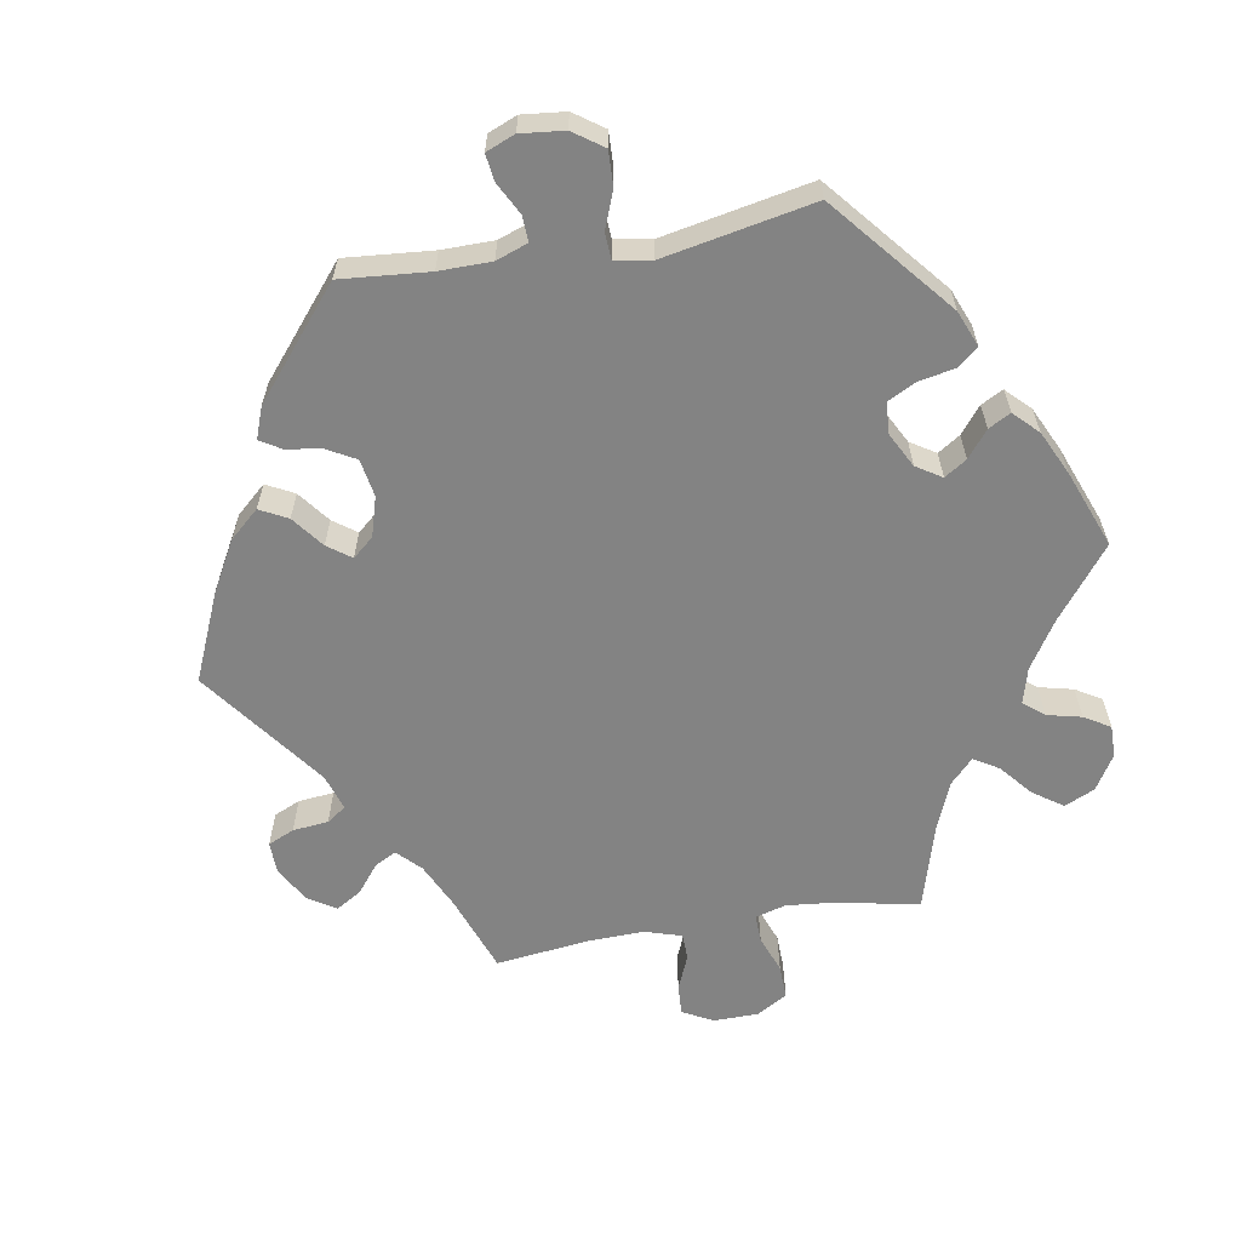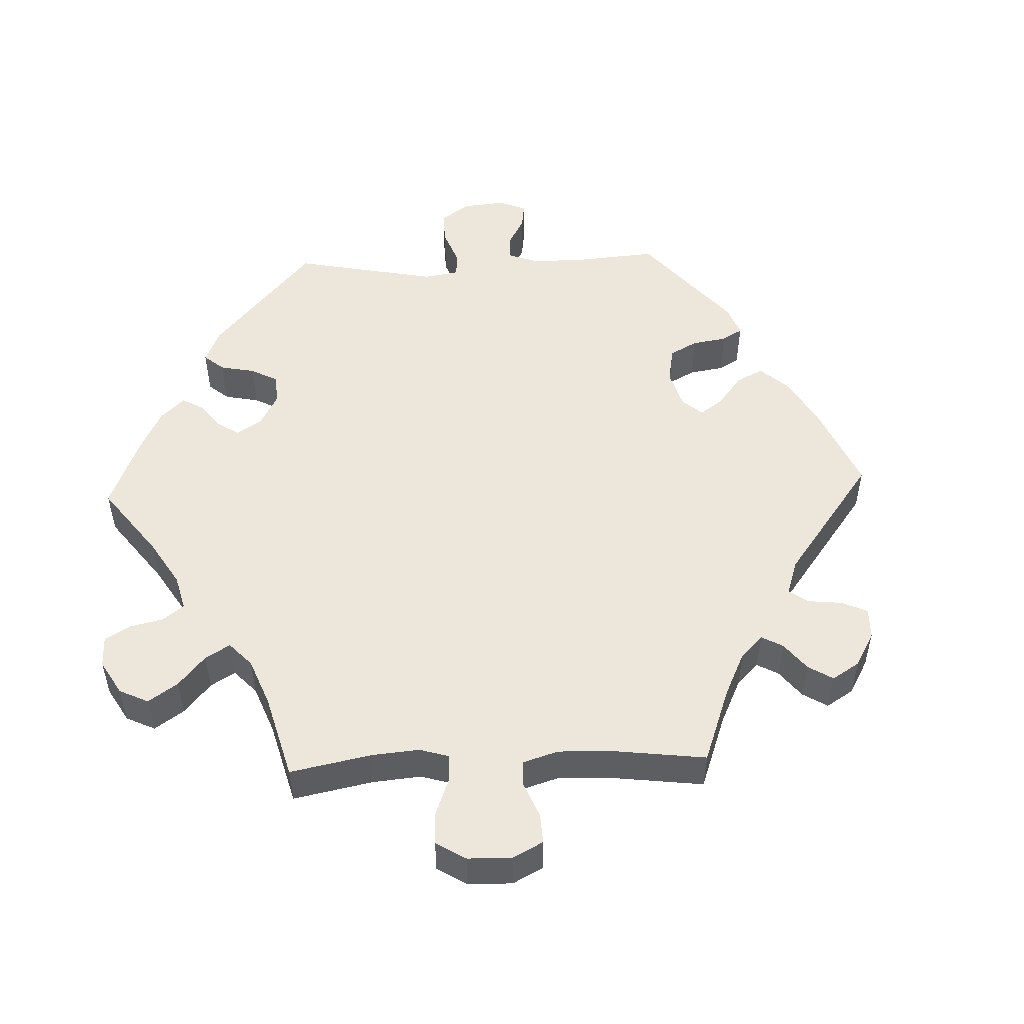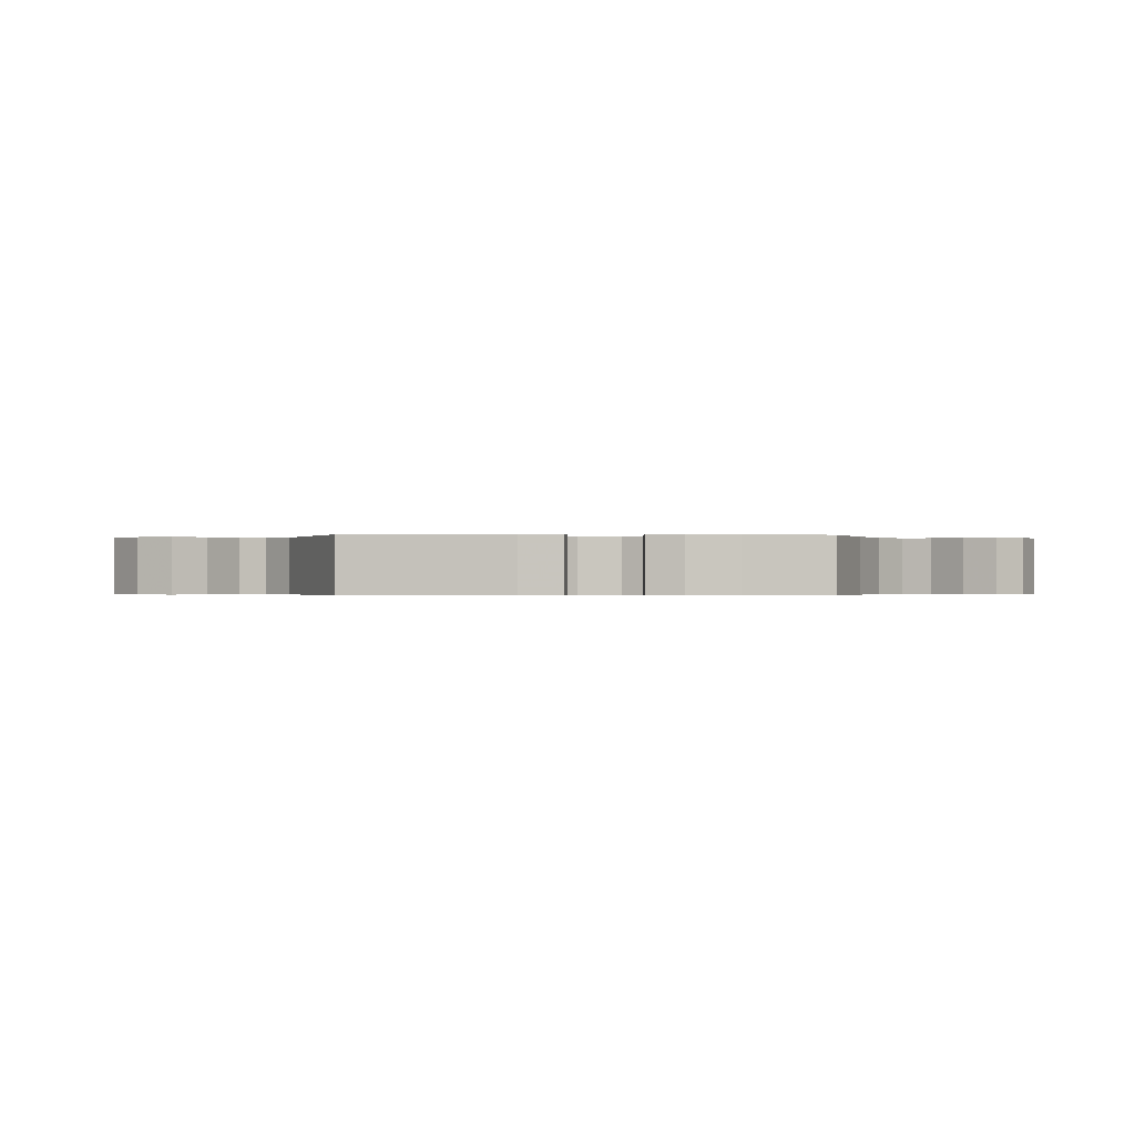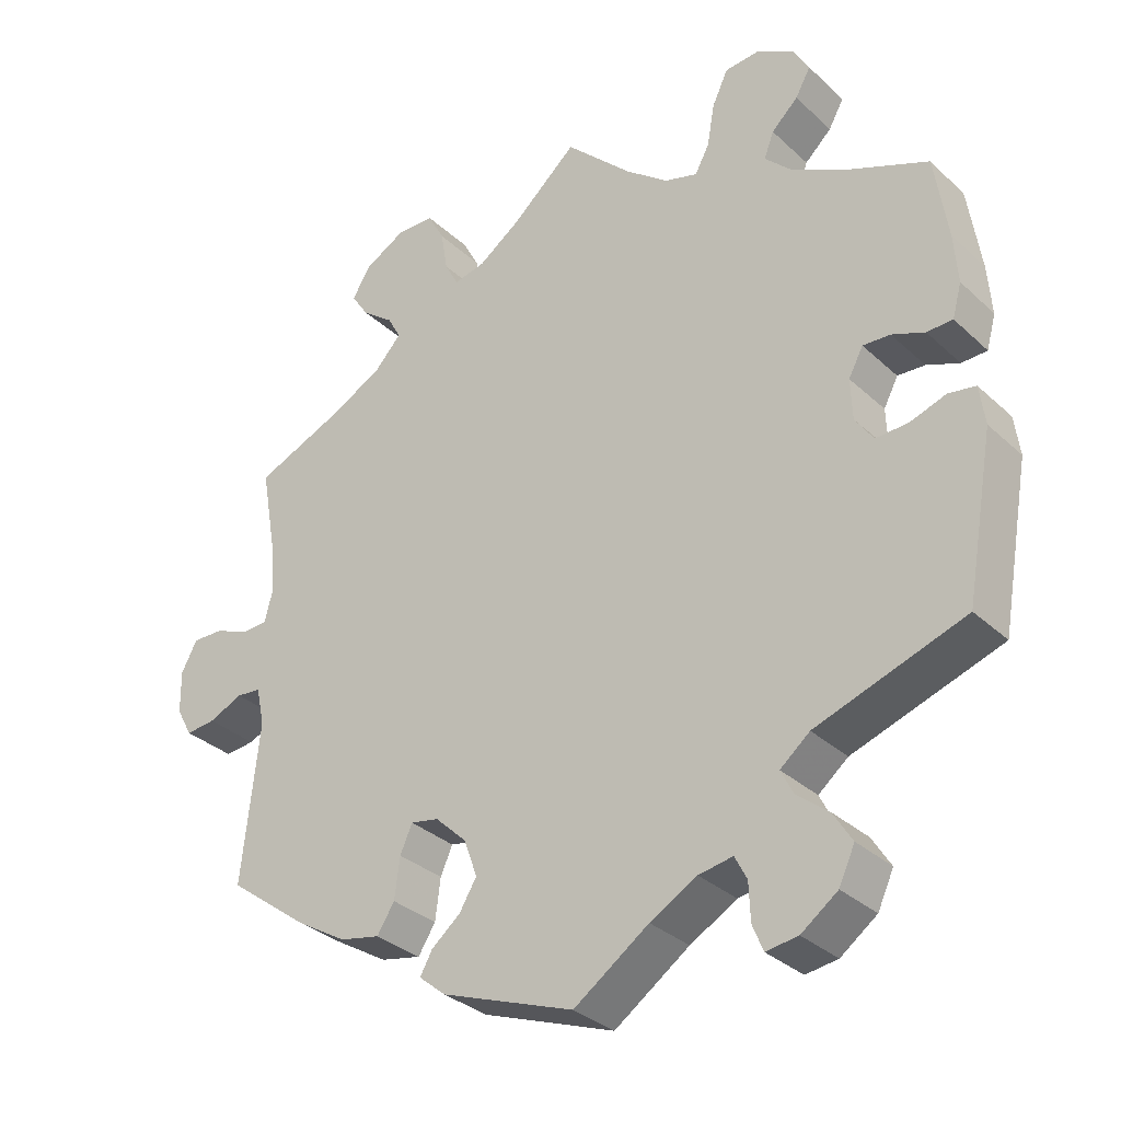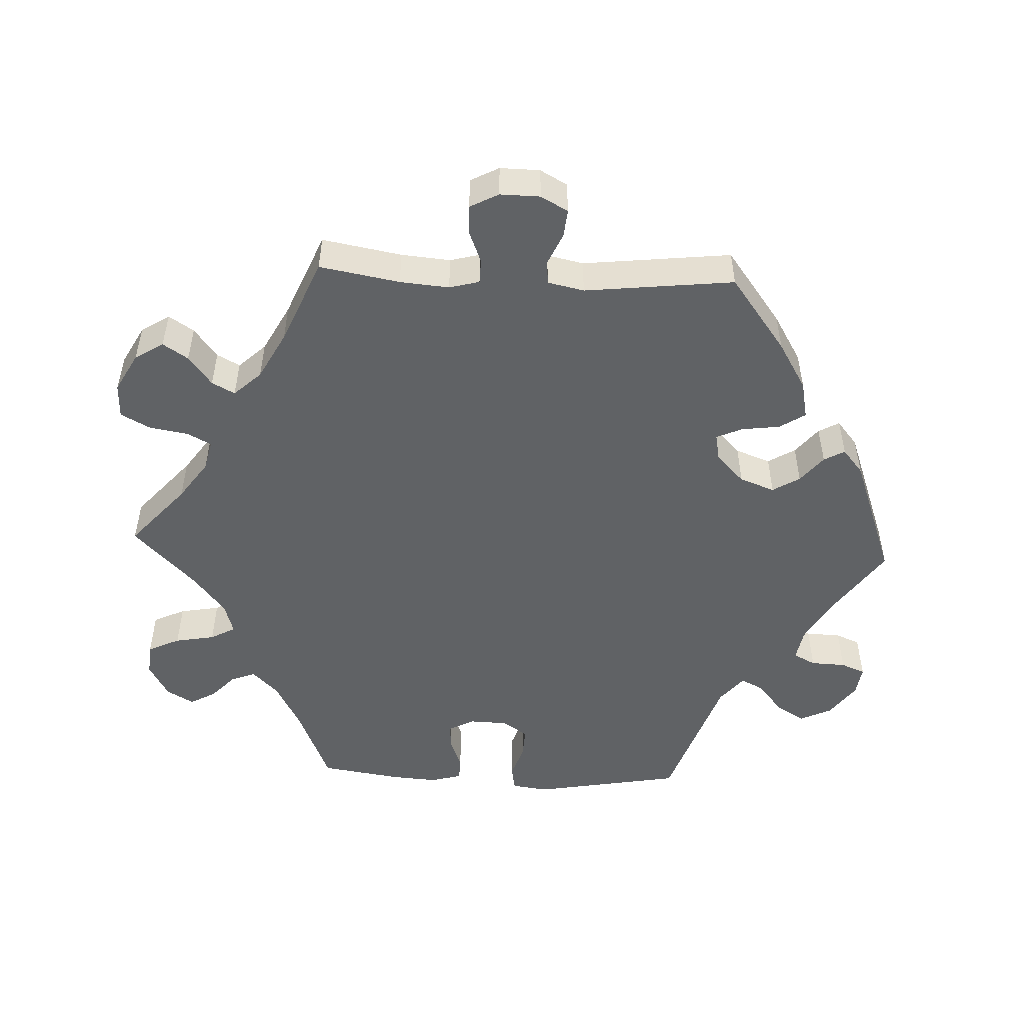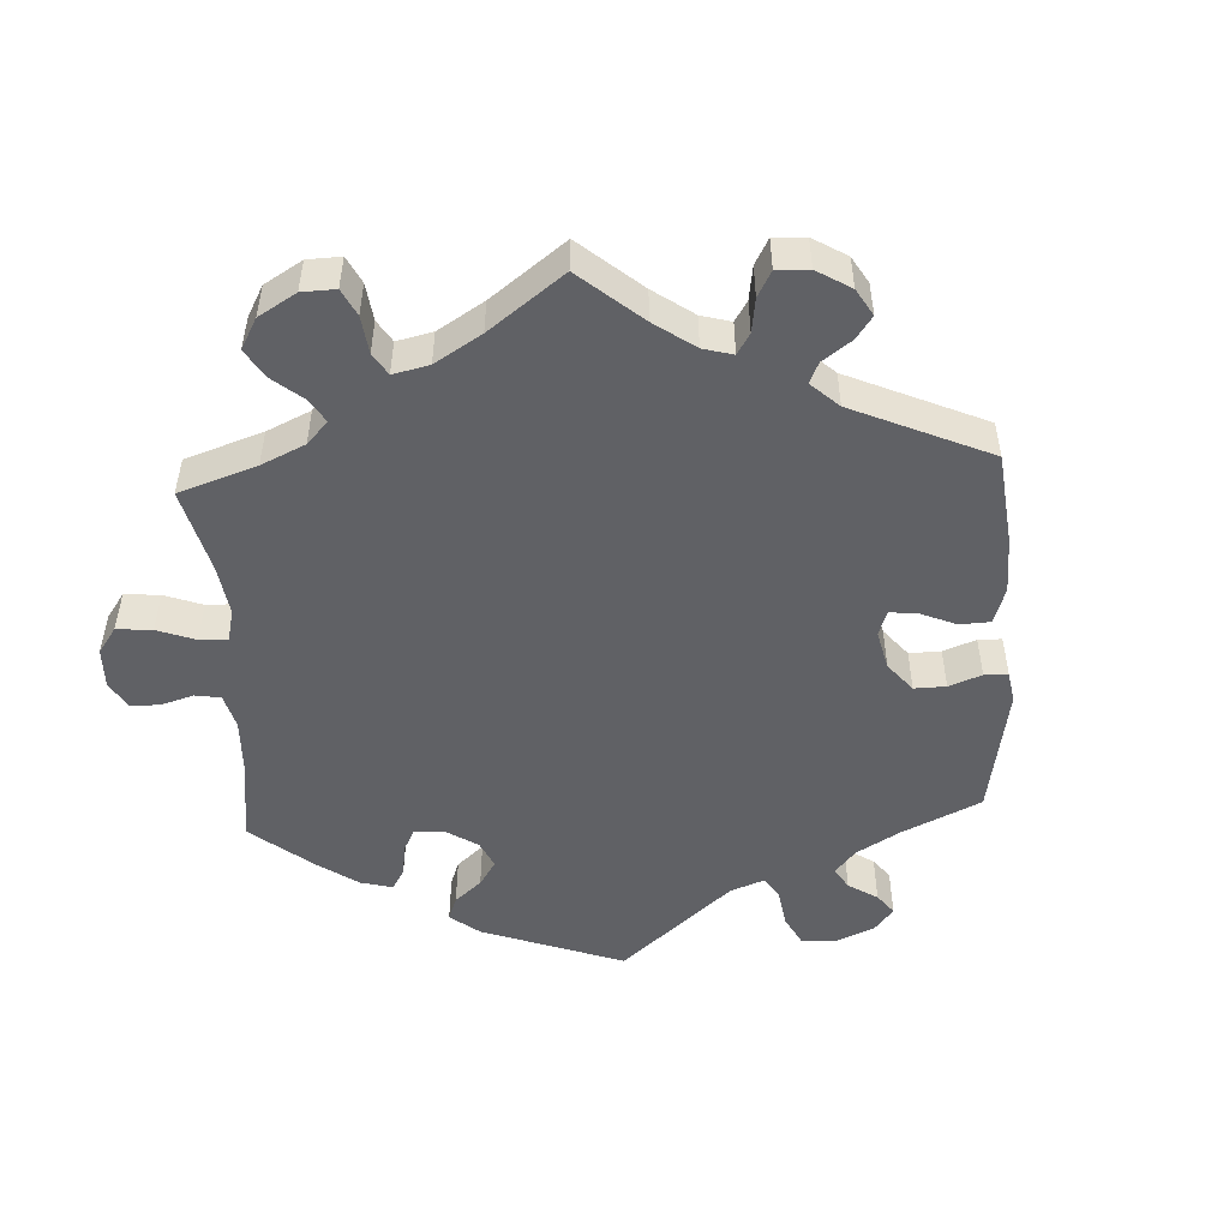
<metadata>
{"format":"obj","ext":"obj","renderer":"f3d","projection":"perspective","resolution":1024,"background":"white","views":[{"elev":-61.0,"azim":-140.3,"up":"+Y"},{"elev":50.9,"azim":27.7,"up":"+Y"},{"elev":-0.3,"azim":-92.5,"up":"+Y"},{"elev":-32.3,"azim":-141.7,"up":"+Z"},{"elev":-50.5,"azim":87.5,"up":"+Y"},{"elev":-50.1,"azim":63.2,"up":"+Y"}]}
</metadata>
<code>
v -0.099 0.07 -0.509
v -0.161 0.07 -0.474
v -0.206 0.07 -0.466
v -0.222 0.07 -0.497
v -0.224 0.07 -0.546
v -0.238 0.07 -0.58
v -0.28 0.07 -0.574
v -0.328 0.07 -0.539
v -0.349 0.07 -0.494
v -0.324 0.07 -0.454
v -0.282 0.07 -0.42
v -0.266 0.07 -0.388
v -0.305 0.07 -0.356
v -0.501 0.07 -0.289
v -0.538 0.07 -0.08
v -0.531 0.07 -0.028
v -0.495 0.07 -0.022
v -0.448 0.07 -0.038
v -0.405 0.07 -0.04
v -0.381 0.07 -0.005
v -0.379 0.07 0.049
v -0.398 0.07 0.085
v -0.434 0.07 0.083
v -0.477 0.07 0.066
v -0.511 0.07 0.067
v -0.523 0.07 0.111
v -0.518 0.07 0.177
v -0.501 0.07 0.289
v -0.388 0.07 0.336
v -0.322 0.07 0.371
v -0.286 0.07 0.407
v -0.299 0.07 0.441
v -0.334 0.07 0.474
v -0.354 0.07 0.51
v -0.332 0.07 0.548
v -0.283 0.07 0.575
v -0.238 0.07 0.571
v -0.217 0.07 0.526
v -0.207 0.07 0.47
v -0.188 0.07 0.435
v -0.144 0.07 0.448
v -0.088 0.07 0.492
v 0 0.07 0.578
v 0.086 0.07 0.502
v 0.141 0.07 0.463
v 0.183 0.07 0.453
v 0.201 0.07 0.487
v 0.21 0.07 0.541
v 0.232 0.07 0.582
v 0.281 0.07 0.583
v 0.335 0.07 0.553
v 0.36 0.07 0.513
v 0.337 0.07 0.478
v 0.295 0.07 0.446
v 0.278 0.07 0.414
v 0.313 0.07 0.376
v 0.38 0.07 0.34
v 0.5 0.07 0.289
v 0.48 0.07 0.177
v 0.474 0.07 0.108
v 0.485 0.07 0.066
v 0.519 0.07 0.065
v 0.564 0.07 0.083
v 0.605 0.07 0.084
v 0.626 0.07 0.044
v 0.625 0.07 -0.012
v 0.604 0.07 -0.05
v 0.565 0.07 -0.046
v 0.52 0.07 -0.026
v 0.488 0.07 -0.029
v 0.477 0.07 -0.08
v 0.5 0.07 -0.289
v 0.395 0.07 -0.367
v 0.328 0.07 -0.407
v 0.275 0.07 -0.418
v 0.252 0.07 -0.382
v 0.245 0.07 -0.328
v 0.229 0.07 -0.292
v 0.192 0.07 -0.299
v 0.151 0.07 -0.338
v 0.133 0.07 -0.387
v 0.156 0.07 -0.425
v 0.194 0.07 -0.456
v 0.21 0.07 -0.485
v 0.175 0.07 -0.514
v 0 0.07 -0.578
v -0.099 0 -0.509
v -0.161 0 -0.474
v -0.206 0 -0.466
v -0.222 0 -0.497
v -0.224 0 -0.546
v -0.238 0 -0.58
v -0.28 0 -0.574
v -0.328 0 -0.539
v -0.349 0 -0.494
v -0.324 0 -0.454
v -0.282 0 -0.42
v -0.266 0 -0.388
v -0.305 0 -0.356
v -0.501 0 -0.289
v -0.538 0 -0.08
v -0.531 0 -0.028
v -0.495 0 -0.022
v -0.448 0 -0.038
v -0.405 0 -0.04
v -0.381 0 -0.005
v -0.379 0 0.049
v -0.398 0 0.085
v -0.434 0 0.083
v -0.477 0 0.066
v -0.511 0 0.067
v -0.523 0 0.111
v -0.518 0 0.177
v -0.501 0 0.289
v -0.388 0 0.336
v -0.322 0 0.371
v -0.286 0 0.407
v -0.299 0 0.441
v -0.334 0 0.474
v -0.354 0 0.51
v -0.332 0 0.548
v -0.283 0 0.575
v -0.238 0 0.571
v -0.217 0 0.526
v -0.207 0 0.47
v -0.188 0 0.435
v -0.144 0 0.448
v -0.088 0 0.492
v 0 0 0.578
v 0.086 0 0.502
v 0.141 0 0.463
v 0.183 0 0.453
v 0.201 0 0.487
v 0.21 0 0.541
v 0.232 0 0.582
v 0.281 0 0.583
v 0.335 0 0.553
v 0.36 0 0.513
v 0.337 0 0.478
v 0.295 0 0.446
v 0.278 0 0.414
v 0.313 0 0.376
v 0.38 0 0.34
v 0.5 0 0.289
v 0.48 0 0.177
v 0.474 0 0.108
v 0.485 0 0.066
v 0.519 0 0.065
v 0.564 0 0.083
v 0.605 0 0.084
v 0.626 0 0.044
v 0.625 0 -0.012
v 0.604 0 -0.05
v 0.565 0 -0.046
v 0.52 0 -0.026
v 0.488 0 -0.029
v 0.477 0 -0.08
v 0.5 0 -0.289
v 0.395 0 -0.367
v 0.328 0 -0.407
v 0.275 0 -0.418
v 0.252 0 -0.382
v 0.245 0 -0.328
v 0.229 0 -0.292
v 0.192 0 -0.299
v 0.151 0 -0.338
v 0.133 0 -0.387
v 0.156 0 -0.425
v 0.194 0 -0.456
v 0.21 0 -0.485
v 0.175 0 -0.514
v 0 0 -0.578
f 85 86 1
f 82 83 84 85
f 81 82 85 1
f 80 81 1 2
f 79 80 2 3
f 74 75 76 77
f 74 77 78
f 71 72 73 74
f 70 71 74 78
f 66 67 68 69
f 66 69 70
f 65 66 70
f 62 63 64 65
f 61 62 65 70
f 60 61 70 78
f 57 58 59
f 56 57 59 60
f 55 56 60 78
f 51 52 53 54
f 51 54 55
f 50 51 55
f 47 48 49 50
f 46 47 50 55
f 45 46 55 78
f 42 43 44
f 41 42 44 45
f 40 41 45 78
f 36 37 38 39
f 36 39 40
f 32 33 34 35
f 31 32 35 36
f 26 27 28 29
f 26 29 30
f 23 24 25 26
f 22 23 26 30
f 21 22 30 31
f 15 16 17 18
f 13 14 15 18
f 12 13 18 19
f 8 9 10 11
f 8 11 12
f 7 8 12
f 4 5 6 7
f 3 4 7 12
f 79 3 12 19
f 31 36 40 78
f 20 21 31 78
f 19 20 78 79
f 87 172 171
f 171 170 169 168
f 87 171 168 167
f 88 87 167 166
f 89 88 166 165
f 163 162 161 160
f 164 163 160
f 160 159 158 157
f 164 160 157 156
f 155 154 153 152
f 156 155 152
f 156 152 151
f 151 150 149 148
f 156 151 148 147
f 164 156 147 146
f 145 144 143
f 146 145 143 142
f 164 146 142 141
f 140 139 138 137
f 141 140 137
f 141 137 136
f 136 135 134 133
f 141 136 133 132
f 164 141 132 131
f 130 129 128
f 131 130 128 127
f 164 131 127 126
f 125 124 123 122
f 126 125 122
f 121 120 119 118
f 122 121 118 117
f 115 114 113 112
f 116 115 112
f 112 111 110 109
f 116 112 109 108
f 117 116 108 107
f 104 103 102 101
f 104 101 100 99
f 105 104 99 98
f 97 96 95 94
f 98 97 94
f 98 94 93
f 93 92 91 90
f 98 93 90 89
f 105 98 89 165
f 164 126 122 117
f 164 117 107 106
f 165 164 106 105
f 1 87 88 2
f 2 88 89 3
f 3 89 90 4
f 4 90 91 5
f 5 91 92 6
f 6 92 93 7
f 7 93 94 8
f 8 94 95 9
f 9 95 96 10
f 10 96 97 11
f 11 97 98 12
f 12 98 99 13
f 13 99 100 14
f 14 100 101 15
f 15 101 102 16
f 16 102 103 17
f 17 103 104 18
f 18 104 105 19
f 19 105 106 20
f 20 106 107 21
f 21 107 108 22
f 22 108 109 23
f 23 109 110 24
f 24 110 111 25
f 25 111 112 26
f 26 112 113 27
f 27 113 114 28
f 28 114 115 29
f 29 115 116 30
f 30 116 117 31
f 31 117 118 32
f 32 118 119 33
f 33 119 120 34
f 34 120 121 35
f 35 121 122 36
f 36 122 123 37
f 37 123 124 38
f 38 124 125 39
f 39 125 126 40
f 40 126 127 41
f 41 127 128 42
f 42 128 129 43
f 43 129 130 44
f 44 130 131 45
f 45 131 132 46
f 46 132 133 47
f 47 133 134 48
f 48 134 135 49
f 49 135 136 50
f 50 136 137 51
f 51 137 138 52
f 52 138 139 53
f 53 139 140 54
f 54 140 141 55
f 55 141 142 56
f 56 142 143 57
f 57 143 144 58
f 58 144 145 59
f 59 145 146 60
f 60 146 147 61
f 61 147 148 62
f 62 148 149 63
f 63 149 150 64
f 64 150 151 65
f 65 151 152 66
f 66 152 153 67
f 67 153 154 68
f 68 154 155 69
f 69 155 156 70
f 70 156 157 71
f 71 157 158 72
f 72 158 159 73
f 73 159 160 74
f 74 160 161 75
f 75 161 162 76
f 76 162 163 77
f 77 163 164 78
f 78 164 165 79
f 79 165 166 80
f 80 166 167 81
f 81 167 168 82
f 82 168 169 83
f 83 169 170 84
f 84 170 171 85
f 85 171 172 86
f 86 172 87 1

</code>
